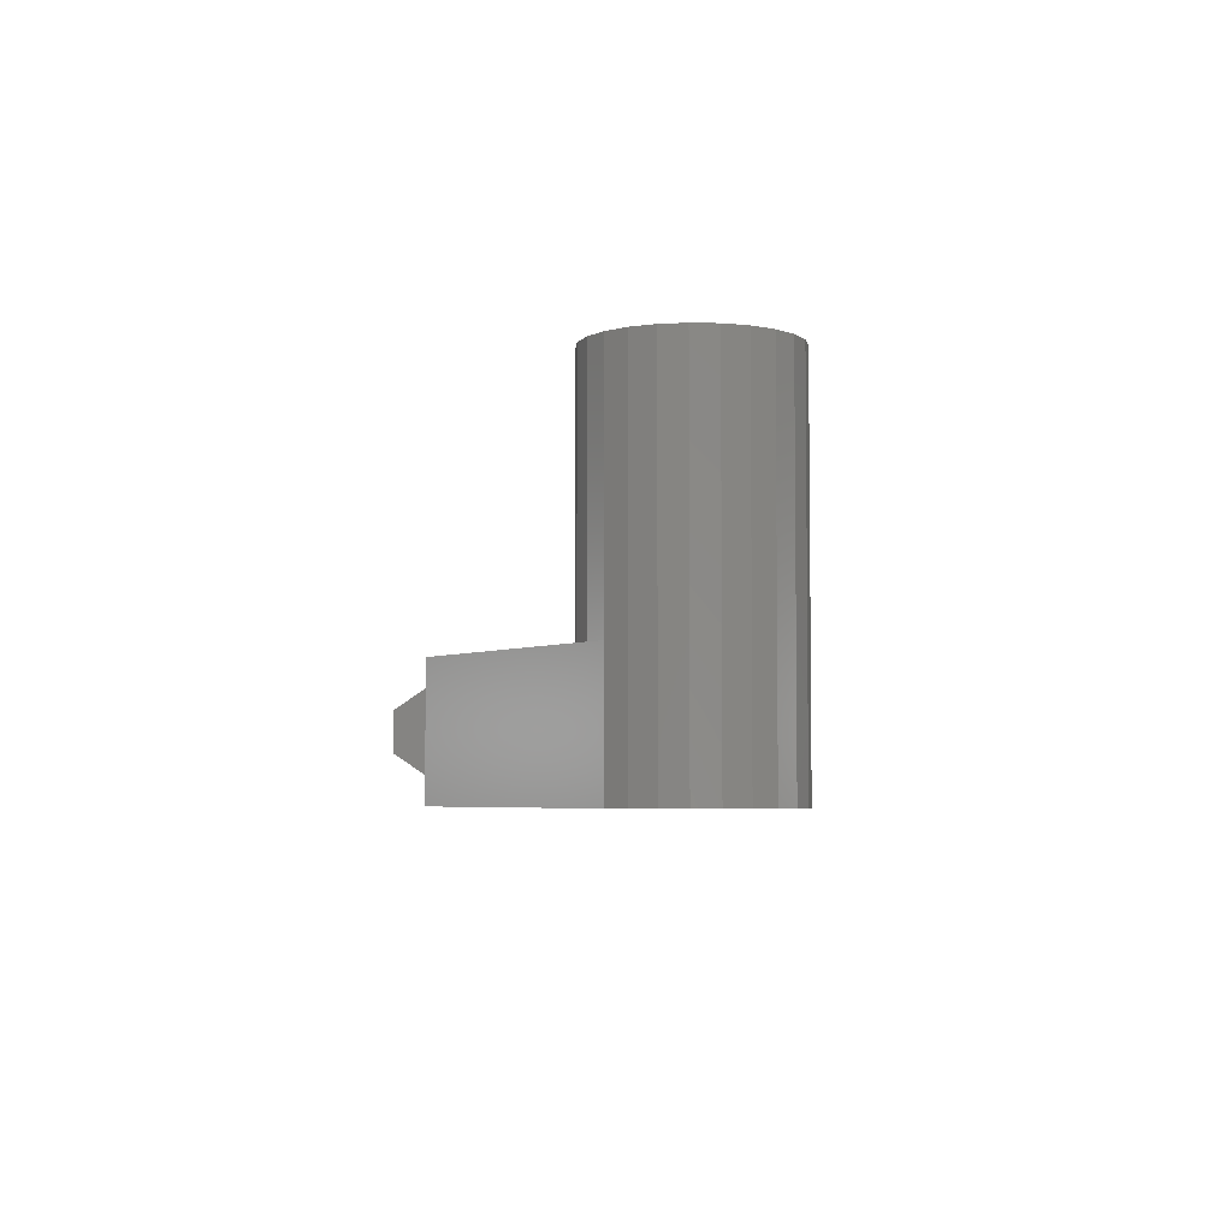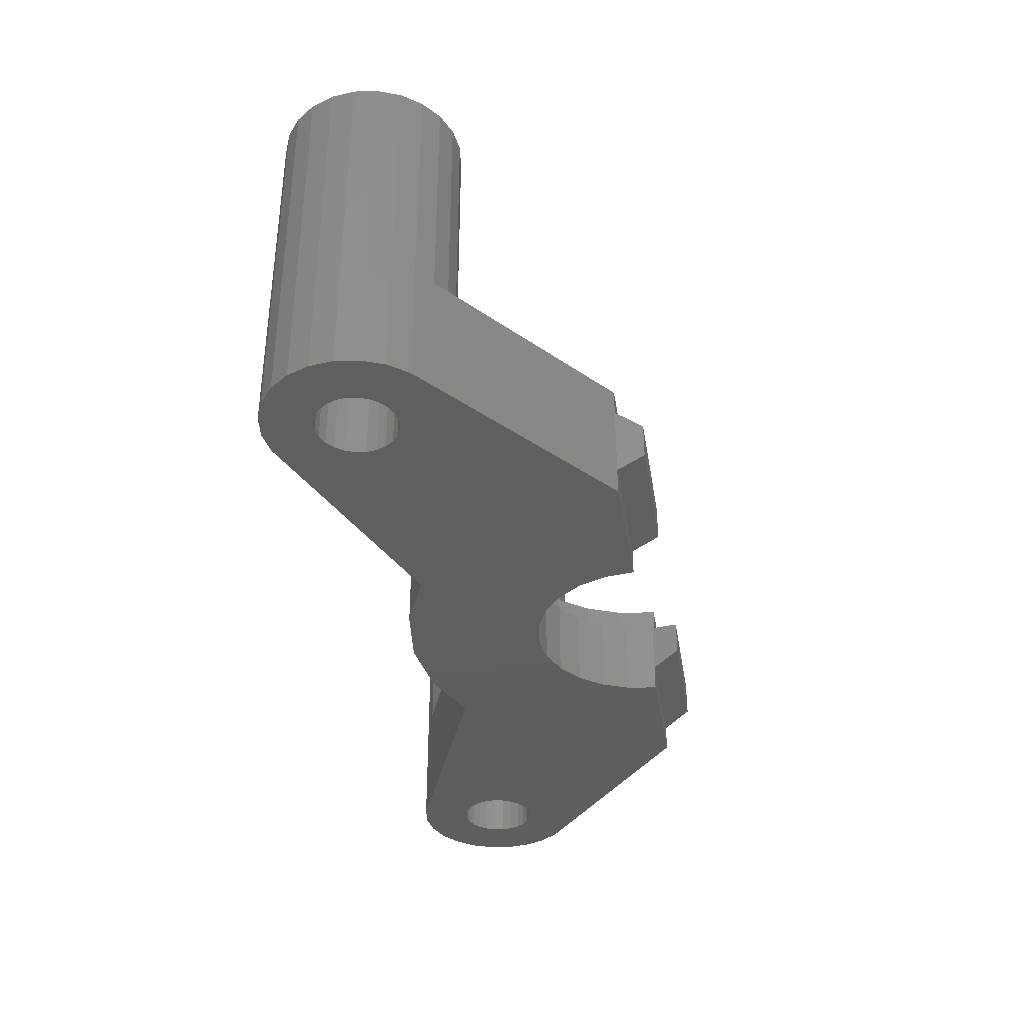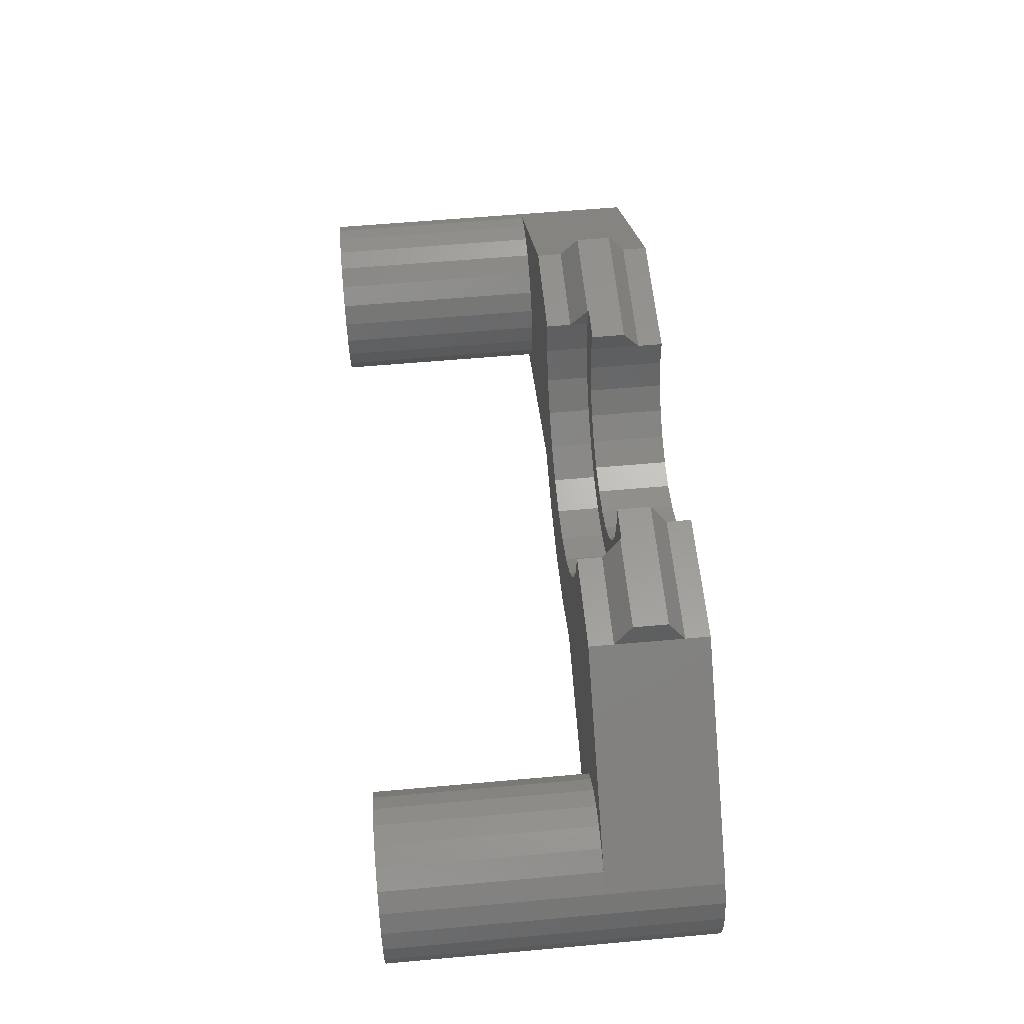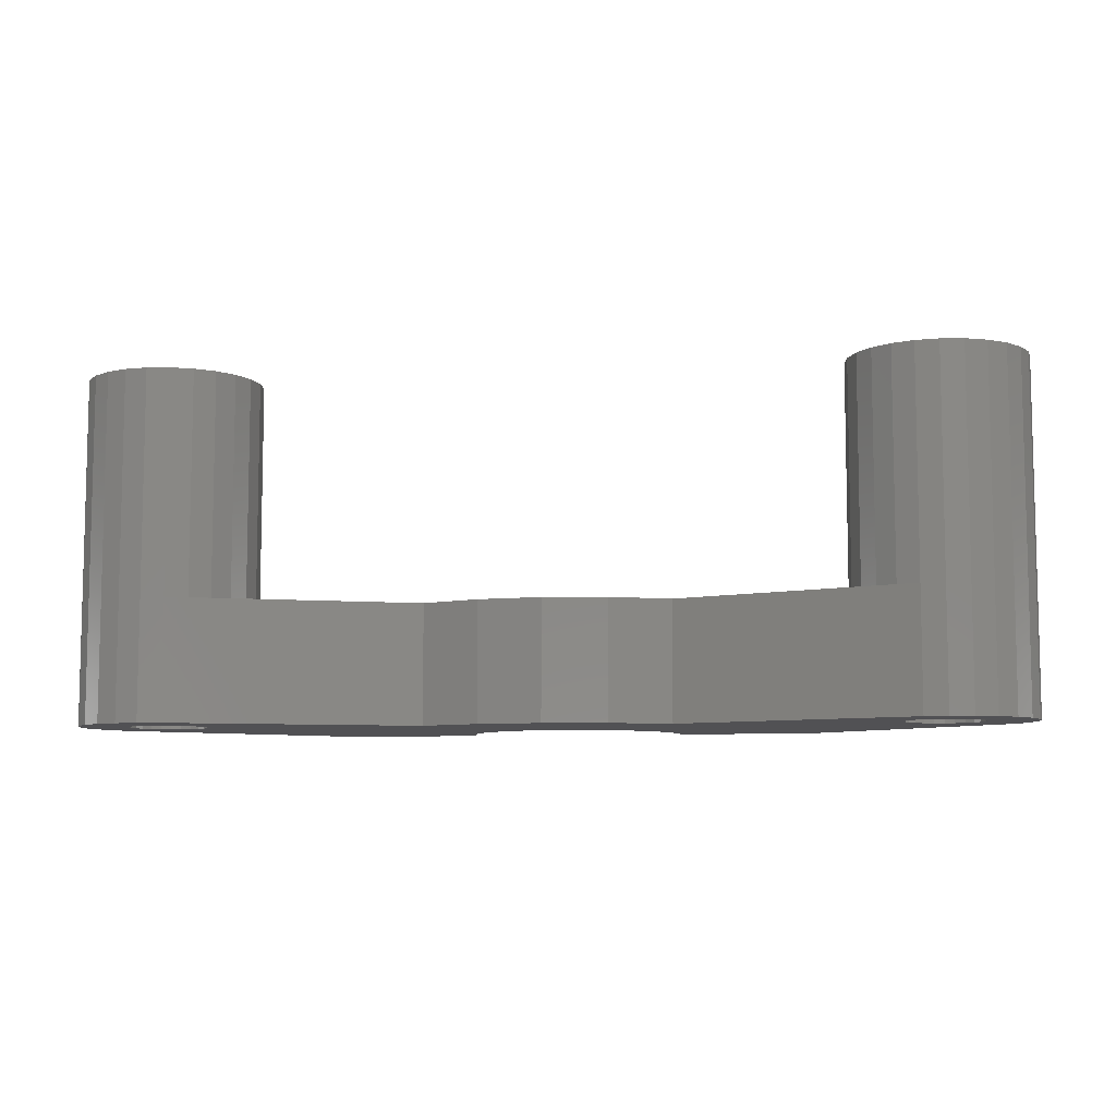
<metadata>
{"format":"stl","ext":"stl","renderer":"f3d","projection":"perspective","resolution":1024,"background":"white","views":[{"elev":-4.5,"azim":-86.7,"up":"+Z"},{"elev":-36.6,"azim":99.2,"up":"+Z"},{"elev":58.6,"azim":84.7,"up":"+Y"},{"elev":-7.8,"azim":8.8,"up":"+Z"}]}
</metadata>
<code>
# stl→obj: 282 verts, 568 faces
v 239.9 166.4 5.44
v 239.7 167.9 2.44
v 239.9 166.4 1.44
v 239.7 167.9 4.44
v 205.5 149 2.075e-12
v 218.9 154.2 6.88
v 218.9 154.2 8.122e-13
v 205.5 149 6.88
v 222.3 152.9 8.122e-13
v 222.3 152.9 6.88
v 225.9 152.4 6.88
v 225.9 152.4 7.219e-13
v 229.5 152.9 7.219e-13
v 229.5 152.9 6.88
v 232.9 154.2 7.219e-13
v 232.9 154.2 6.88
v 246.3 149 2.166e-12
v 246.3 149 6.88
v 203.2 155.8 19.7
v 203.7 156 8.122e-13
v 203.2 155.8 8.122e-13
v 203.7 156 19.7
v 221.7 159.1 6.88
v 220 160.5 4.367
v 221.7 159.1 4.367
v 220 160.5 6.88
v 218.7 162.2 6.88
v 217.8 164.2 4.367
v 218.7 162.2 4.367
v 217.8 164.2 6.88
v 217.6 166.4 4.367
v 217.6 166.4 6.88
v 217.6 166.4 5.44
v 217.7 167.9 4.367
v 217.7 167.9 4.44
v 234 164.2 4.367
v 233.1 162.2 6.88
v 233.1 162.2 4.367
v 234 164.2 6.88
v 232.3 166.4 7.219e-13
v 239.9 166.4 7.219e-13
v 232.3 166.4 1.44
v 219.5 166.4 2.166e-12
v 211.9 166.4 1.44
v 211.9 166.4 8.122e-13
v 219.5 166.4 1.44
v 239.9 166.4 6.88
v 234.3 166.4 5.44
v 234.3 166.4 6.88
v 211.9 166.4 5.44
v 211.9 166.4 6.88
v 234.1 167.9 4.44
v 212.1 167.9 4.44
v 232.1 167.9 2.44
v 234.1 167.9 4.367
v 232.1 167.9 4.367
v 219.7 167.9 4.367
v 212.1 167.9 2.44
v 219.7 167.9 2.44
v 200.7 157.4 2.256e-12
v 200.7 157.4 6.88
v 230.4 161.9 4.367
v 229.1 160.9 7.219e-13
v 230.4 161.9 7.219e-13
v 229.1 160.9 4.367
v 220.4 163.2 4.367
v 219.8 164.7 2.166e-12
v 220.4 163.2 2.166e-12
v 219.8 164.7 4.367
v 232 164.7 4.367
v 232 164.7 7.219e-13
v 232.3 166.4 4.367
v 225.9 160 4.367
v 224.3 160.2 7.219e-13
v 225.9 160 7.219e-13
v 224.3 160.2 4.367
v 222.7 160.9 4.367
v 221.4 161.9 2.166e-12
v 222.7 160.9 7.219e-13
v 221.4 161.9 4.367
v 219.5 166.4 4.367
v 227.5 160.2 4.367
v 227.5 160.2 7.219e-13
v 223.7 158.3 6.88
v 223.7 158.3 4.367
v 205.5 149 19.7
v 206.8 149.5 6.88
v 206.8 149.5 19.7
v 204.3 148.9 19.7
v 204.3 148.9 8.122e-13
v 203 149 19.7
v 203 149 8.122e-13
v 201.8 149.5 19.7
v 201.8 149.5 8.122e-13
v 200.7 150.3 19.7
v 200.7 150.3 8.122e-13
v 209.1 155.2 19.7
v 209.3 153.9 6.88
v 209.3 153.9 19.7
v 209.1 155.2 6.88
v 209.1 152.6 6.88
v 209.1 152.6 19.7
v 207.8 157.4 19.7
v 208.6 156.4 6.88
v 208.6 156.4 19.7
v 207.8 157.4 6.88
v 208.6 151.4 19.7
v 207.8 150.3 6.88
v 207.8 150.3 19.7
v 208.6 151.4 6.88
v 251.1 157.4 1.985e-12
v 251.1 157.4 6.88
v 199.9 151.4 19.7
v 199.9 151.4 8.122e-13
v 199.4 152.6 19.7
v 199.4 152.6 8.122e-13
v 199.3 153.9 19.7
v 199.3 153.9 8.122e-13
v 199.4 155.2 19.7
v 199.4 155.2 8.122e-13
v 199.9 156.4 19.7
v 199.9 156.4 8.122e-13
v 202.1 153.9 19.7
v 202.1 153.3 8.122e-13
v 202.1 153.3 19.7
v 202.1 153.9 8.122e-13
v 202.3 152.8 8.122e-13
v 202.3 152.8 19.7
v 202.7 152.3 8.122e-13
v 202.7 152.3 19.7
v 203.2 152 19.7
v 203.2 152 8.122e-13
v 203.7 151.7 19.7
v 203.7 151.7 8.122e-13
v 204.3 151.7 19.7
v 204.3 151.7 8.122e-13
v 204.8 151.7 19.7
v 204.8 151.7 8.122e-13
v 205.4 152 19.7
v 205.4 152 8.122e-13
v 205.8 152.3 19.7
v 205.8 152.3 8.122e-13
v 206.2 152.8 19.7
v 206.2 152.8 8.122e-13
v 206.4 153.3 19.7
v 206.4 153.3 8.122e-13
v 206.5 153.9 19.7
v 206.5 153.9 8.122e-13
v 206.4 154.4 19.7
v 206.4 154.4 8.122e-13
v 249.1 152.3 19.7
v 248.7 152 7.219e-13
v 249.1 152.3 7.219e-13
v 248.7 152 19.7
v 249.5 152.8 7.219e-13
v 249.5 152.8 19.7
v 249.7 153.3 7.219e-13
v 249.7 153.3 19.7
v 249.8 153.9 7.219e-13
v 249.8 153.9 19.7
v 250.1 158.2 19.7
v 250.1 158.2 6.88
v 251.1 157.4 19.7
v 251.9 156.4 19.7
v 251.9 156.4 9.024e-13
v 252.4 155.2 19.7
v 252.4 155.2 9.024e-13
v 249.7 154.4 7.219e-13
v 249.7 154.4 19.7
v 231.4 163.2 7.219e-13
v 231.4 163.2 4.367
v 245.4 153.3 7.219e-13
v 245.4 153.9 7.219e-13
v 245.6 152.8 7.219e-13
v 246 152.3 7.219e-13
v 246.5 152 7.219e-13
v 247.6 148.9 9.024e-13
v 247 151.7 7.219e-13
v 247.6 151.7 7.219e-13
v 248.8 149 9.024e-13
v 248.1 151.7 7.219e-13
v 250.1 149.5 9.024e-13
v 247 156 7.219e-13
v 246.5 155.8 7.219e-13
v 246 155.4 7.219e-13
v 245.6 155 7.219e-13
v 245.4 154.4 7.219e-13
v 247.6 156.1 7.219e-13
v 248.1 156 7.219e-13
v 248.7 155.8 7.219e-13
v 249.1 155.4 7.219e-13
v 249.5 155 7.219e-13
v 251.1 150.3 9.024e-13
v 251.9 151.4 9.024e-13
v 252.4 152.6 9.024e-13
v 252.6 153.9 9.024e-13
v 202.1 154.4 8.122e-13
v 202.3 155 8.122e-13
v 202.7 155.4 8.122e-13
v 204.3 156.1 8.122e-13
v 204.8 156 8.122e-13
v 205.4 155.8 8.122e-13
v 205.8 155.4 8.122e-13
v 206.2 155 8.122e-13
v 231.8 160.5 6.88
v 231.8 160.5 4.367
v 230.1 159.1 4.367
v 230.1 159.1 6.88
v 228.1 158.3 4.367
v 228.1 158.3 6.88
v 234.3 166.4 4.367
v 225.9 158 4.367
v 225.9 158 6.88
v 201.8 158.2 6.88
v 203 158.7 6.88
v 204.3 158.9 6.88
v 205.5 158.7 6.88
v 206.8 158.2 6.88
v 242.7 155.2 6.88
v 242.6 153.9 6.88
v 243.2 156.4 6.88
v 244 157.4 6.88
v 245.1 158.2 6.88
v 246.3 158.7 6.88
v 247.6 158.9 6.88
v 248.8 158.7 6.88
v 244 150.3 6.88
v 245.1 149.5 6.88
v 243.2 151.4 6.88
v 242.7 152.6 6.88
v 206.2 155 19.7
v 205.8 155.4 19.7
v 205.4 155.8 19.7
v 204.8 156 19.7
v 204.3 156.1 19.7
v 246.5 152 19.7
v 246 152.3 19.7
v 202.7 155.4 19.7
v 202.3 155 19.7
v 202.1 154.4 19.7
v 245.4 153.3 19.7
v 245.4 153.9 19.7
v 245.6 152.8 19.7
v 245.4 154.4 19.7
v 245.6 155 19.7
v 247.6 151.7 19.7
v 247 151.7 19.7
v 206.8 158.2 19.7
v 205.5 158.7 19.7
v 204.3 158.9 19.7
v 203 158.7 19.7
v 201.8 158.2 19.7
v 200.7 157.4 19.7
v 248.1 151.7 19.7
v 246 155.4 19.7
v 246.5 155.8 19.7
v 247 156 19.7
v 247.6 156.1 19.7
v 248.1 156 19.7
v 248.8 158.7 19.7
v 247.6 158.9 19.7
v 246.3 158.7 19.7
v 245.1 158.2 19.7
v 244 157.4 19.7
v 243.2 156.4 19.7
v 242.7 155.2 19.7
v 242.6 153.9 19.7
v 242.7 152.6 19.7
v 243.2 151.4 19.7
v 244 150.3 19.7
v 245.1 149.5 19.7
v 246.3 149 19.7
v 247.6 148.9 19.7
v 248.7 155.8 19.7
v 249.1 155.4 19.7
v 249.5 155 19.7
v 248.8 149 19.7
v 250.1 149.5 19.7
v 251.1 150.3 19.7
v 251.9 151.4 19.7
v 252.4 152.6 19.7
v 252.6 153.9 19.7
f 1 2 3
f 2 1 4
f 5 6 7
f 6 5 8
f 6 9 7
f 9 6 10
f 9 11 12
f 11 9 10
f 11 13 12
f 13 11 14
f 14 15 13
f 15 14 16
f 16 17 15
f 17 16 18
f 19 20 21
f 20 19 22
f 23 24 25
f 24 23 26
f 27 28 29
f 28 27 30
f 30 31 28
f 31 30 32
f 31 32 33
f 33 34 31
f 34 33 35
f 36 37 38
f 37 36 39
f 3 40 41
f 40 3 42
f 43 44 45
f 44 43 46
f 47 48 1
f 48 47 49
f 32 50 33
f 50 32 51
f 4 48 52
f 48 4 1
f 53 33 50
f 33 53 35
f 42 2 54
f 2 42 3
f 4 54 2
f 54 4 55
f 55 4 52
f 56 54 55
f 57 58 59
f 58 57 34
f 58 34 53
f 53 34 35
f 46 58 44
f 58 46 59
f 26 29 24
f 29 26 27
f 44 60 45
f 60 44 61
f 61 44 50
f 61 50 51
f 58 50 44
f 50 58 53
f 62 63 64
f 63 62 65
f 66 67 68
f 67 66 69
f 40 70 71
f 70 40 42
f 70 42 72
f 73 74 75
f 74 73 76
f 77 78 79
f 78 77 80
f 81 59 46
f 59 81 57
f 82 75 83
f 75 82 73
f 84 25 85
f 25 84 23
f 86 87 8
f 87 86 88
f 89 5 90
f 5 89 8
f 8 89 86
f 91 90 92
f 90 91 89
f 93 92 94
f 92 93 91
f 95 94 96
f 94 95 93
f 97 98 99
f 98 97 100
f 99 101 102
f 101 99 98
f 103 104 105
f 104 103 106
f 107 108 109
f 108 107 110
f 111 3 41
f 3 111 112
f 3 112 1
f 1 112 47
f 96 113 95
f 113 96 114
f 114 115 113
f 115 114 116
f 116 117 115
f 117 116 118
f 118 119 117
f 119 118 120
f 120 121 119
f 121 120 122
f 123 124 125
f 124 123 126
f 125 127 128
f 127 125 124
f 128 129 130
f 129 128 127
f 131 129 132
f 129 131 130
f 133 132 134
f 132 133 131
f 135 134 136
f 134 135 133
f 137 136 138
f 136 137 135
f 139 138 140
f 138 139 137
f 141 140 142
f 140 141 139
f 142 143 141
f 143 142 144
f 144 145 143
f 145 144 146
f 146 147 145
f 147 146 148
f 148 149 147
f 149 148 150
f 151 152 153
f 152 151 154
f 155 151 153
f 151 155 156
f 157 156 155
f 156 157 158
f 159 158 157
f 158 159 160
f 112 161 162
f 161 112 163
f 164 111 165
f 111 164 163
f 111 163 112
f 166 165 167
f 165 166 164
f 168 160 159
f 160 168 169
f 80 68 78
f 68 80 66
f 170 62 64
f 62 170 171
f 65 83 63
f 83 65 82
f 76 79 74
f 79 76 77
f 54 72 42
f 72 54 56
f 71 171 170
f 171 71 70
f 69 43 67
f 43 69 46
f 46 69 81
f 94 124 126
f 124 94 92
f 124 92 127
f 127 92 129
f 129 92 132
f 132 92 90
f 132 90 134
f 134 90 136
f 136 90 5
f 136 5 138
f 138 5 140
f 140 5 142
f 142 5 7
f 142 7 144
f 144 7 146
f 146 7 148
f 148 7 45
f 45 7 43
f 43 7 67
f 67 7 9
f 67 9 68
f 68 9 78
f 78 9 79
f 79 9 12
f 79 12 74
f 74 12 75
f 75 12 13
f 75 13 83
f 83 13 63
f 63 13 64
f 64 13 15
f 64 15 170
f 170 15 71
f 71 15 40
f 40 15 41
f 41 15 17
f 41 17 172
f 41 172 173
f 172 17 174
f 174 17 175
f 175 17 176
f 176 17 177
f 176 177 178
f 178 177 179
f 179 177 180
f 179 180 181
f 181 180 152
f 152 180 153
f 153 180 182
f 153 182 155
f 155 182 157
f 157 182 159
f 41 183 111
f 183 41 184
f 184 41 185
f 185 41 186
f 186 41 187
f 187 41 173
f 111 183 188
f 111 188 189
f 111 189 190
f 111 190 191
f 111 191 192
f 111 192 168
f 111 168 159
f 111 159 182
f 111 182 193
f 111 193 165
f 165 193 194
f 165 194 195
f 165 195 167
f 167 195 196
f 116 120 118
f 120 116 114
f 120 114 122
f 122 114 96
f 122 96 60
f 60 96 94
f 60 94 126
f 60 126 197
f 60 197 198
f 60 198 199
f 60 199 45
f 45 199 21
f 45 21 20
f 45 20 200
f 45 200 201
f 45 201 202
f 45 202 203
f 45 203 204
f 45 204 150
f 45 150 148
f 38 205 206
f 205 38 37
f 205 207 206
f 207 205 208
f 208 209 207
f 209 208 210
f 211 39 36
f 39 211 49
f 49 211 48
f 55 48 211
f 48 55 52
f 210 212 209
f 212 210 213
f 213 85 212
f 85 213 84
f 51 214 61
f 214 51 215
f 215 51 216
f 216 51 217
f 217 51 218
f 218 51 106
f 106 51 104
f 104 51 100
f 100 51 98
f 47 219 220
f 219 47 221
f 221 47 222
f 222 47 223
f 223 47 224
f 224 47 225
f 225 47 226
f 226 47 162
f 162 47 112
f 87 6 8
f 6 87 108
f 6 108 110
f 6 110 101
f 6 101 98
f 6 98 51
f 6 51 32
f 6 32 30
f 6 30 27
f 6 27 26
f 6 26 10
f 10 26 23
f 10 23 84
f 10 84 11
f 11 84 213
f 11 213 210
f 11 210 14
f 14 210 208
f 14 208 16
f 16 208 205
f 16 205 37
f 16 37 227
f 16 227 228
f 16 228 18
f 227 37 229
f 229 37 39
f 229 39 49
f 229 49 230
f 230 49 47
f 230 47 220
f 150 231 149
f 231 150 204
f 204 232 231
f 232 204 203
f 233 203 202
f 203 233 232
f 234 202 201
f 202 234 233
f 235 201 200
f 201 235 234
f 22 200 20
f 200 22 235
f 236 175 176
f 175 236 237
f 238 21 199
f 21 238 19
f 238 198 239
f 198 238 199
f 239 197 240
f 197 239 198
f 240 126 123
f 126 240 197
f 241 173 172
f 173 241 242
f 237 174 175
f 174 237 243
f 244 186 187
f 186 244 245
f 105 100 97
f 100 105 104
f 243 172 174
f 172 243 241
f 246 178 179
f 178 246 247
f 103 218 106
f 218 103 248
f 248 217 218
f 217 248 249
f 249 216 217
f 216 249 250
f 250 215 216
f 215 250 251
f 251 214 215
f 214 251 252
f 247 176 178
f 176 247 236
f 252 61 214
f 61 252 253
f 154 181 152
f 181 154 254
f 254 179 181
f 179 254 246
f 102 110 107
f 110 102 101
f 122 253 121
f 253 122 60
f 253 60 61
f 88 108 87
f 108 88 109
f 252 240 123
f 240 252 251
f 240 251 239
f 239 251 238
f 238 251 19
f 19 251 250
f 19 250 22
f 22 250 235
f 235 250 234
f 234 250 249
f 234 249 233
f 233 249 232
f 232 249 248
f 232 248 231
f 231 248 149
f 149 248 147
f 147 248 88
f 88 248 109
f 109 248 103
f 109 103 107
f 107 103 105
f 107 105 102
f 102 105 97
f 102 97 99
f 119 115 117
f 115 119 113
f 113 119 121
f 113 121 95
f 95 121 253
f 95 253 93
f 93 253 252
f 93 252 123
f 93 123 125
f 93 125 91
f 91 125 128
f 91 128 130
f 91 130 131
f 91 131 89
f 89 131 133
f 89 133 135
f 89 135 86
f 86 135 137
f 86 137 139
f 86 139 141
f 86 141 88
f 88 141 143
f 88 143 145
f 88 145 147
f 34 28 31
f 28 34 57
f 28 57 29
f 29 57 81
f 55 72 56
f 72 55 38
f 38 55 36
f 36 55 211
f 81 24 29
f 24 81 69
f 24 69 66
f 24 66 25
f 25 66 80
f 25 80 77
f 25 77 85
f 85 77 76
f 85 76 212
f 212 76 73
f 212 73 209
f 209 73 82
f 209 82 65
f 209 65 207
f 207 65 62
f 207 62 206
f 206 62 171
f 206 171 70
f 206 70 38
f 38 70 72
f 245 185 186
f 185 245 255
f 255 184 185
f 184 255 256
f 256 183 184
f 183 256 257
f 257 188 183
f 188 257 258
f 258 189 188
f 189 258 259
f 260 225 226
f 225 260 261
f 261 224 225
f 224 261 262
f 262 223 224
f 223 262 263
f 263 222 223
f 222 263 264
f 222 265 221
f 265 222 264
f 221 266 219
f 266 221 265
f 219 267 220
f 267 219 266
f 220 268 230
f 268 220 267
f 230 269 229
f 269 230 268
f 229 270 227
f 270 229 269
f 270 228 227
f 228 270 271
f 271 18 228
f 18 271 272
f 17 273 177
f 273 17 18
f 273 18 272
f 263 244 242
f 244 263 262
f 244 262 245
f 245 262 255
f 255 262 256
f 256 262 261
f 256 261 257
f 257 261 258
f 258 261 259
f 259 261 260
f 259 260 274
f 274 260 275
f 275 260 161
f 275 161 276
f 276 161 169
f 169 161 160
f 266 268 267
f 268 266 265
f 268 265 269
f 269 265 264
f 269 264 270
f 270 264 263
f 270 263 271
f 271 263 242
f 271 242 241
f 271 241 272
f 272 241 243
f 272 243 237
f 272 237 236
f 272 236 273
f 273 236 247
f 273 247 246
f 273 246 277
f 277 246 254
f 277 254 154
f 277 154 151
f 277 151 278
f 278 151 156
f 278 156 158
f 278 158 160
f 278 160 161
f 278 161 163
f 278 163 279
f 279 163 164
f 279 164 280
f 280 164 166
f 280 166 281
f 281 166 282
f 259 190 189
f 190 259 274
f 274 191 190
f 191 274 275
f 191 276 192
f 276 191 275
f 273 180 177
f 180 273 277
f 277 182 180
f 182 277 278
f 278 193 182
f 193 278 279
f 279 194 193
f 194 279 280
f 280 195 194
f 195 280 281
f 281 196 195
f 196 281 282
f 282 167 196
f 167 282 166
f 192 169 168
f 169 192 276
f 242 187 173
f 187 242 244
f 161 226 162
f 226 161 260

</code>
